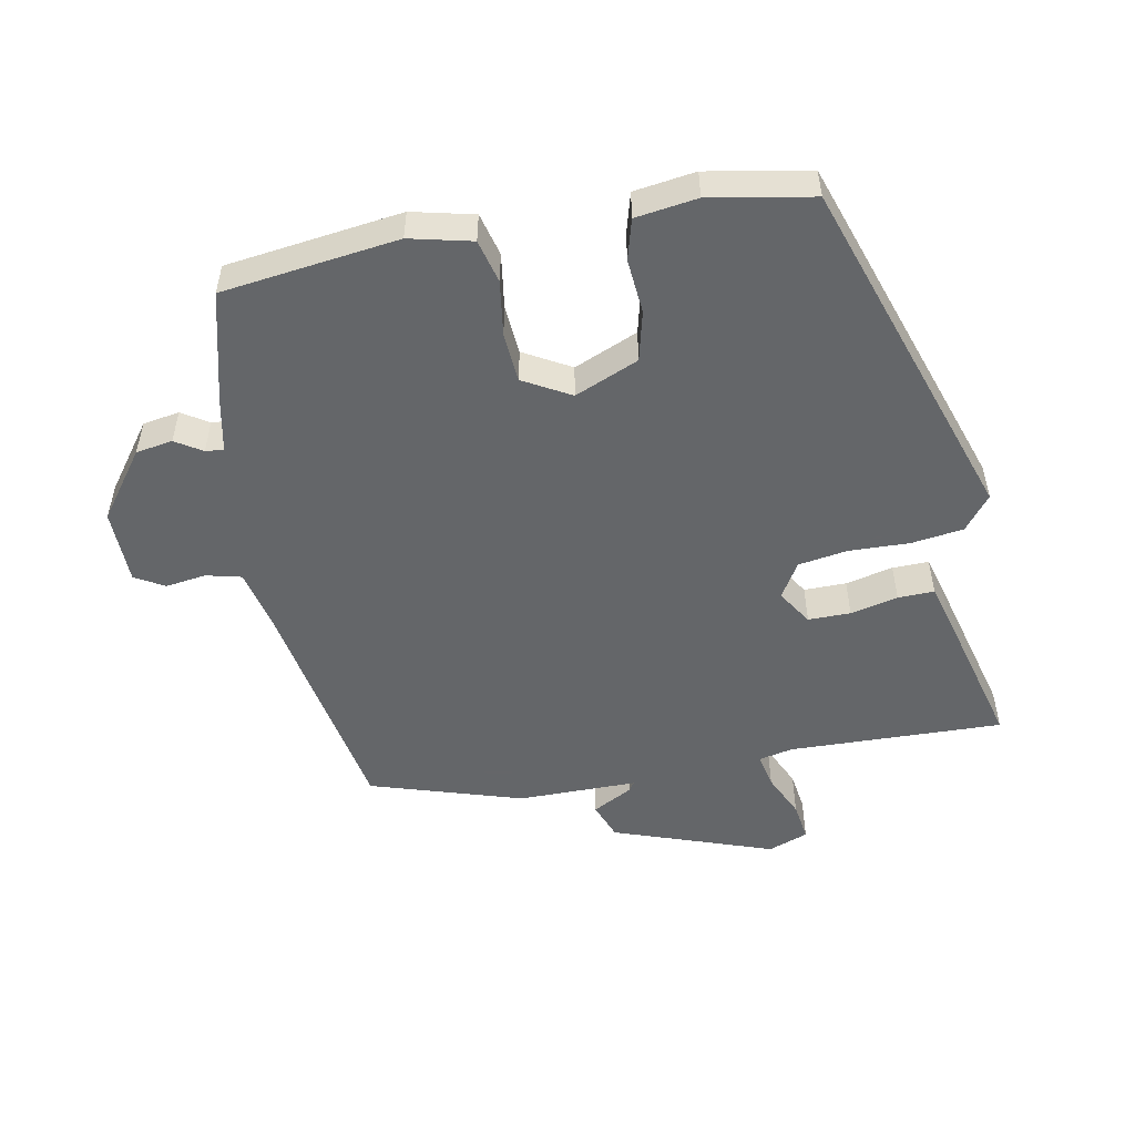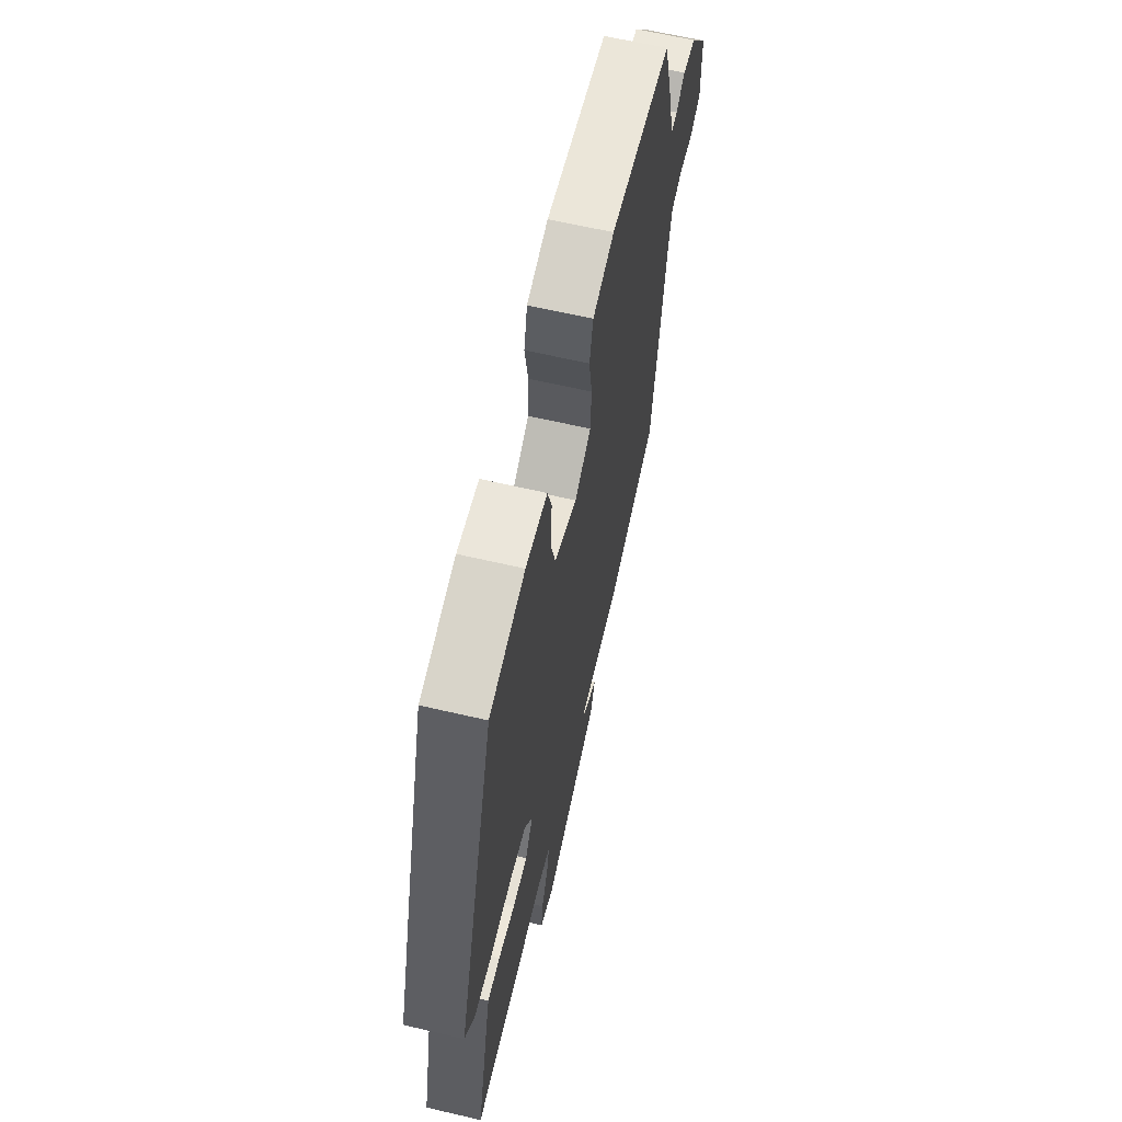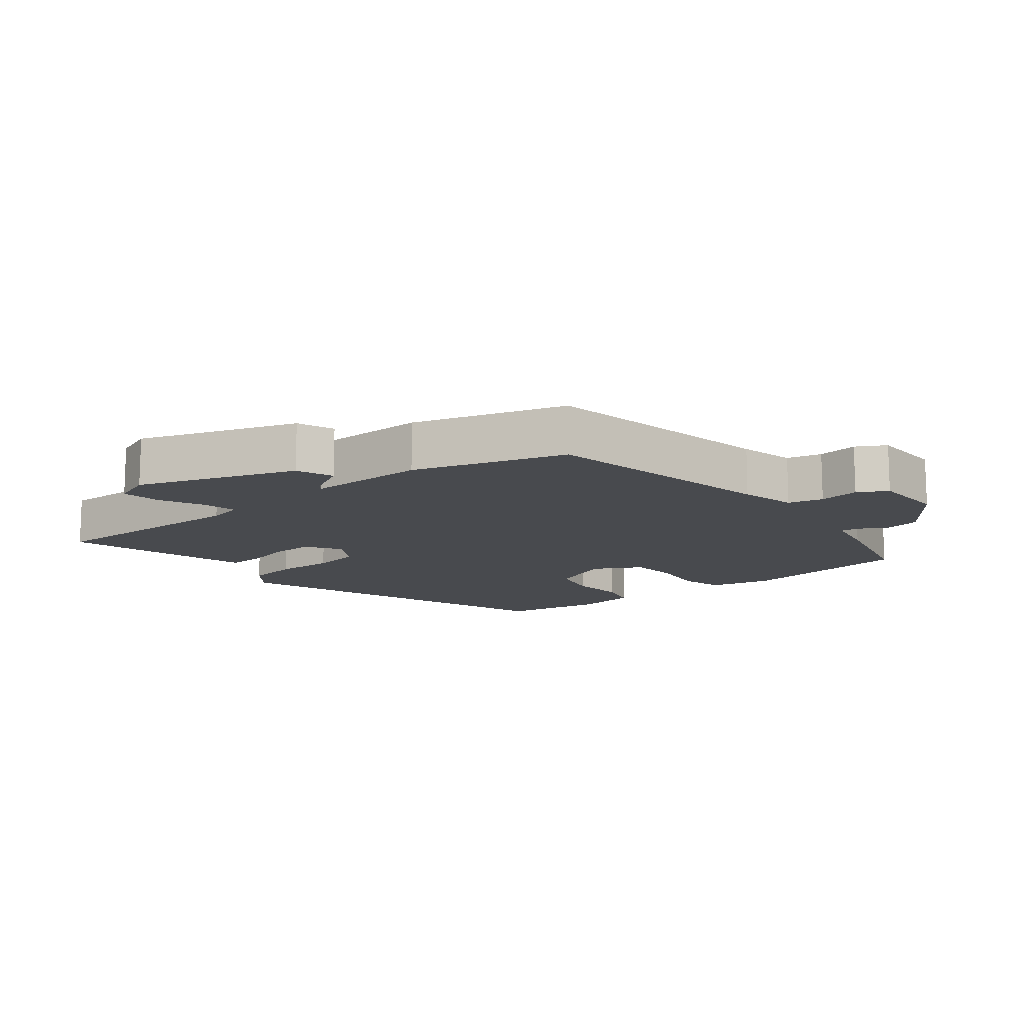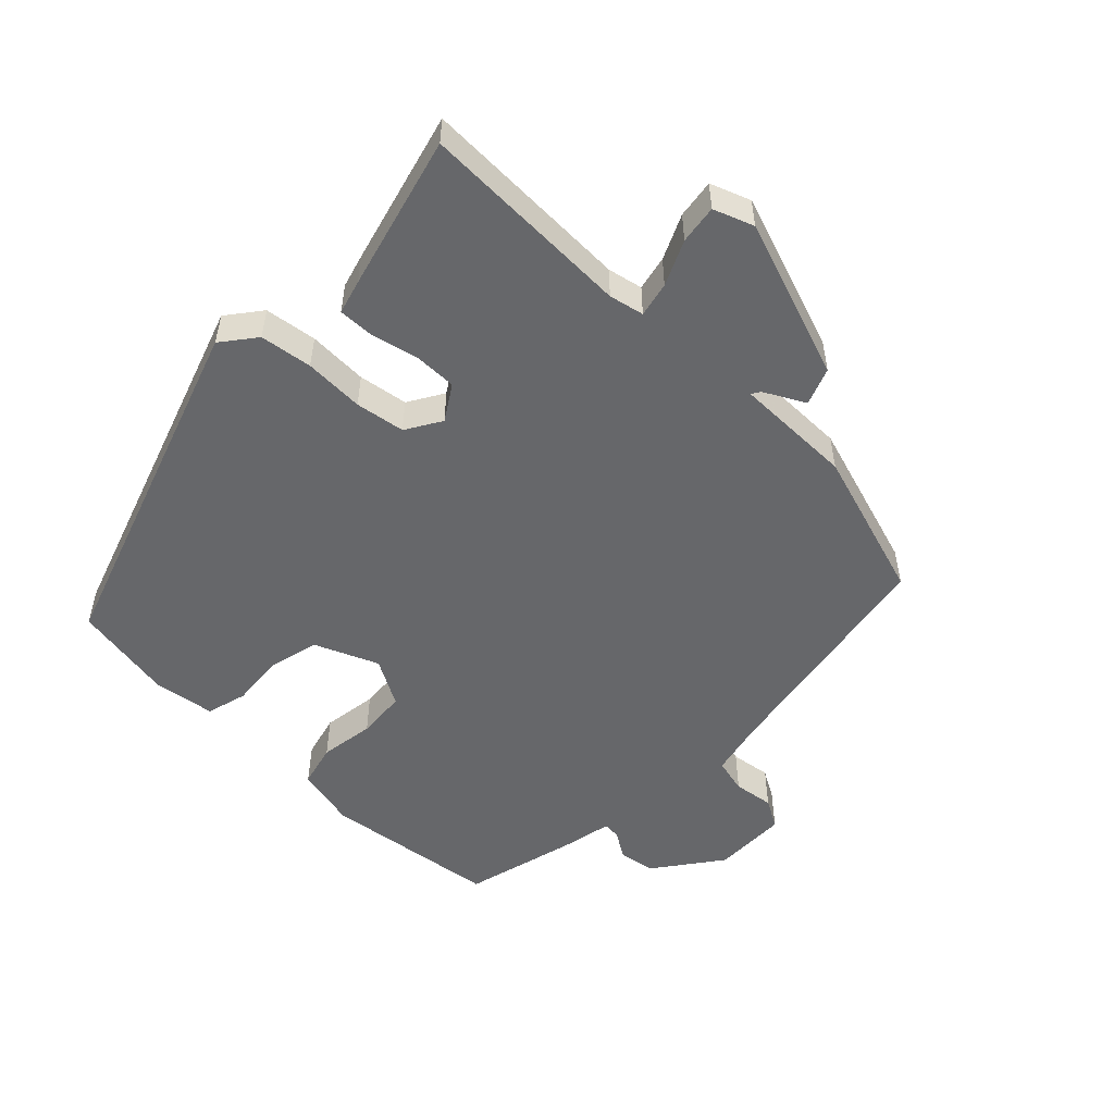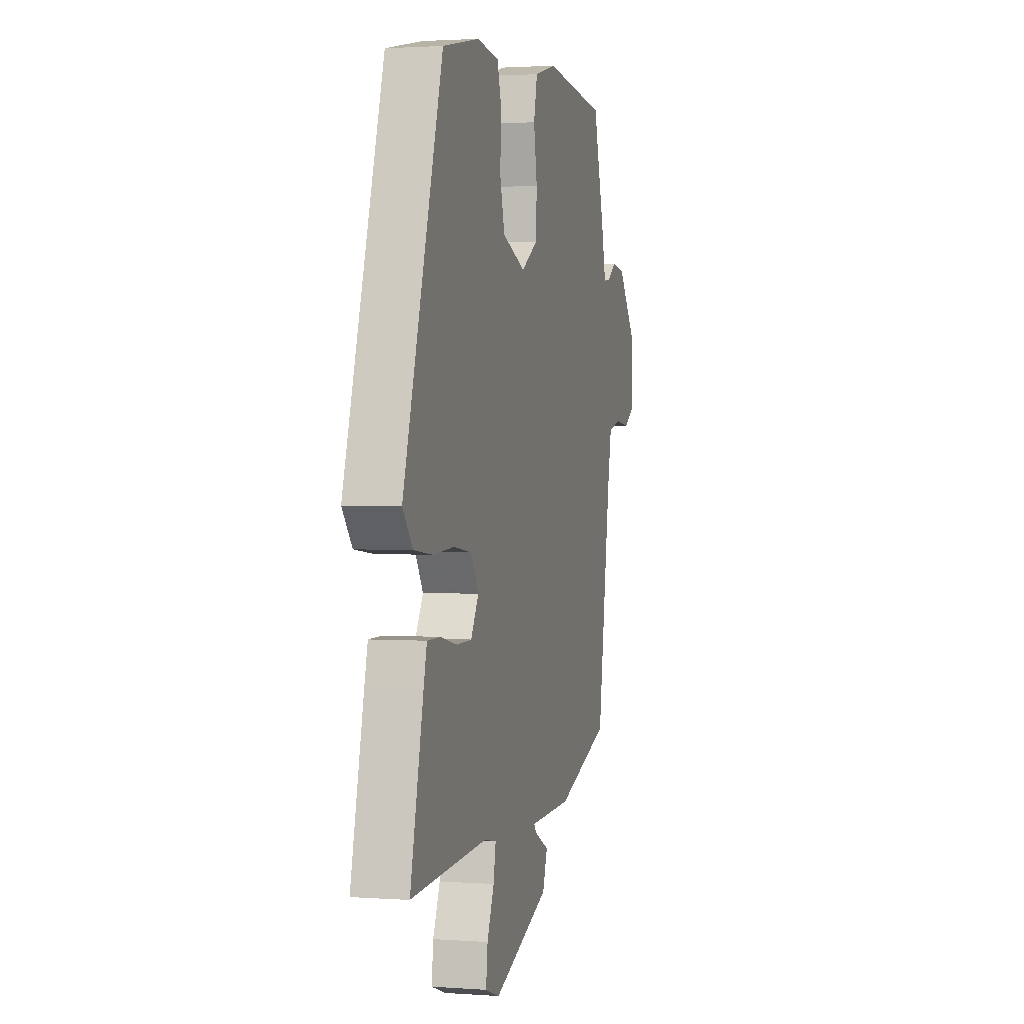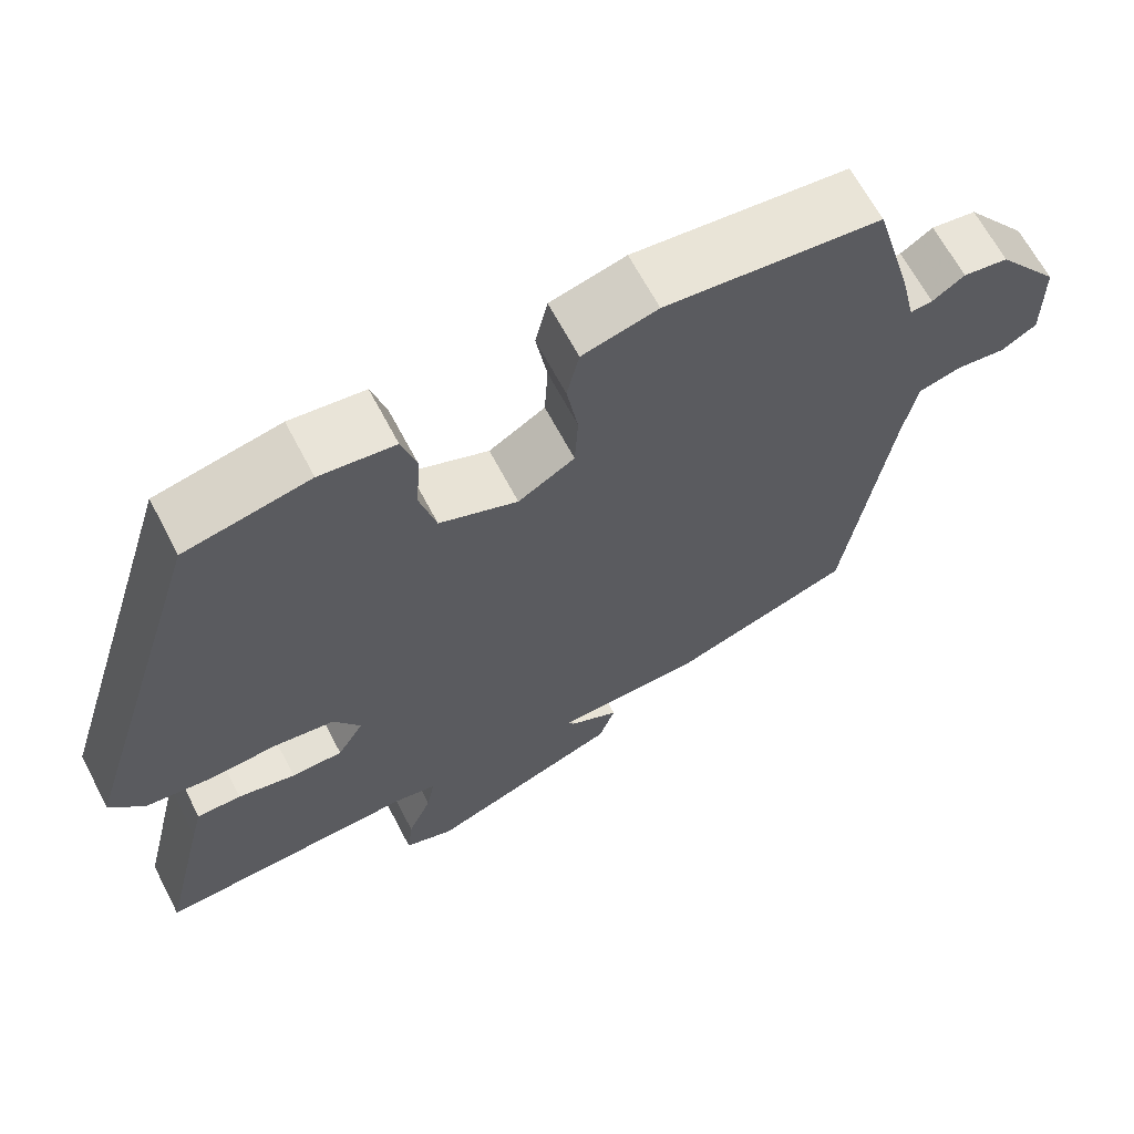
<metadata>
{"format":"obj","ext":"obj","renderer":"f3d","projection":"perspective","resolution":1024,"background":"white","views":[{"elev":-51.7,"azim":12.1,"up":"+Y"},{"elev":63.4,"azim":103.3,"up":"+Z"},{"elev":-13.0,"azim":-139.6,"up":"+Y"},{"elev":-52.2,"azim":137.1,"up":"+Y"},{"elev":1.9,"azim":104.5,"up":"+Z"},{"elev":65.3,"azim":152.4,"up":"+Z"}]}
</metadata>
<code>
v -0.433 0.07 0.502
v -0.17 0.07 0.53
v -0.078 0.07 0.506
v -0.063 0.07 0.441
v -0.077 0.07 0.359
v -0.073 0.07 0.285
v -0.004 0.07 0.244
v 0.092 0.07 0.282
v 0.112 0.07 0.356
v 0.107 0.07 0.437
v 0.125 0.07 0.497
v 0.217 0.07 0.508
v 0.369 0.07 0.477
v 0.532 0.07 -0.046
v 0.491 0.07 -0.096
v 0.413 0.07 -0.105
v 0.324 0.07 -0.1
v 0.25 0.07 -0.11
v 0.217 0.07 -0.162
v 0.249 0.07 -0.215
v 0.312 0.07 -0.216
v 0.383 0.07 -0.201
v 0.437 0.07 -0.201
v 0.45 0.07 -0.252
v 0.505 0.07 -0.483
v 0.187 0.07 -0.467
v 0.135 0.07 -0.477
v 0.145 0.07 -0.529
v 0.174 0.07 -0.596
v 0.181 0.07 -0.654
v 0.121 0.07 -0.675
v -0.115 0.07 -0.586
v -0.135 0.07 -0.53
v -0.074 0.07 -0.499
v -0.065 0.07 -0.486
v -0.243 0.07 -0.482
v -0.468 0.07 -0.406
v -0.523 0.07 -0.049
v -0.54 0.07 0.036
v -0.592 0.07 0.05
v -0.653 0.07 0.043
v -0.696 0.07 0.069
v -0.695 0.07 0.181
v -0.619 0.07 0.279
v -0.564 0.07 0.287
v -0.525 0.07 0.261
v -0.498 0.07 0.258
v -0.48 0.07 0.336
v -0.433 0 0.502
v -0.17 0 0.53
v -0.078 0 0.506
v -0.063 0 0.441
v -0.077 0 0.359
v -0.073 0 0.285
v -0.004 0 0.244
v 0.092 0 0.282
v 0.112 0 0.356
v 0.107 0 0.437
v 0.125 0 0.497
v 0.217 0 0.508
v 0.369 0 0.477
v 0.532 0 -0.046
v 0.491 0 -0.096
v 0.413 0 -0.105
v 0.324 0 -0.1
v 0.25 0 -0.11
v 0.217 0 -0.162
v 0.249 0 -0.215
v 0.312 0 -0.216
v 0.383 0 -0.201
v 0.437 0 -0.201
v 0.45 0 -0.252
v 0.505 0 -0.483
v 0.187 0 -0.467
v 0.135 0 -0.477
v 0.145 0 -0.529
v 0.174 0 -0.596
v 0.181 0 -0.654
v 0.121 0 -0.675
v -0.115 0 -0.586
v -0.135 0 -0.53
v -0.074 0 -0.499
v -0.065 0 -0.486
v -0.243 0 -0.482
v -0.468 0 -0.406
v -0.523 0 -0.049
v -0.54 0 0.036
v -0.592 0 0.05
v -0.653 0 0.043
v -0.696 0 0.069
v -0.695 0 0.181
v -0.619 0 0.279
v -0.564 0 0.287
v -0.525 0 0.261
v -0.498 0 0.258
v -0.48 0 0.336
f 47 48 1 2
f 43 44 45 46
f 43 46 47
f 40 41 42 43
f 39 40 43 47
f 38 39 47 2
f 35 36 37 38
f 31 32 33 34
f 31 34 35
f 28 29 30 31
f 27 28 31 35
f 26 27 35 38
f 21 22 23 24
f 20 21 24 25
f 14 15 16 17
f 14 17 18
f 13 14 18
f 12 13 18 19
f 9 10 11 12
f 8 9 12 19
f 2 3 4 5
f 2 5 6
f 38 2 6
f 20 25 26 38
f 19 20 38 6
f 7 8 19
f 6 7 19
f 50 49 96 95
f 94 93 92 91
f 95 94 91
f 91 90 89 88
f 95 91 88 87
f 50 95 87 86
f 86 85 84 83
f 82 81 80 79
f 83 82 79
f 79 78 77 76
f 83 79 76 75
f 86 83 75 74
f 72 71 70 69
f 73 72 69 68
f 65 64 63 62
f 66 65 62
f 66 62 61
f 67 66 61 60
f 60 59 58 57
f 67 60 57 56
f 53 52 51 50
f 54 53 50
f 54 50 86
f 86 74 73 68
f 54 86 68 67
f 67 56 55
f 67 55 54
f 1 49 50 2
f 2 50 51 3
f 3 51 52 4
f 4 52 53 5
f 5 53 54 6
f 6 54 55 7
f 7 55 56 8
f 8 56 57 9
f 9 57 58 10
f 10 58 59 11
f 11 59 60 12
f 12 60 61 13
f 13 61 62 14
f 14 62 63 15
f 15 63 64 16
f 16 64 65 17
f 17 65 66 18
f 18 66 67 19
f 19 67 68 20
f 20 68 69 21
f 21 69 70 22
f 22 70 71 23
f 23 71 72 24
f 24 72 73 25
f 25 73 74 26
f 26 74 75 27
f 27 75 76 28
f 28 76 77 29
f 29 77 78 30
f 30 78 79 31
f 31 79 80 32
f 32 80 81 33
f 33 81 82 34
f 34 82 83 35
f 35 83 84 36
f 36 84 85 37
f 37 85 86 38
f 38 86 87 39
f 39 87 88 40
f 40 88 89 41
f 41 89 90 42
f 42 90 91 43
f 43 91 92 44
f 44 92 93 45
f 45 93 94 46
f 46 94 95 47
f 47 95 96 48
f 48 96 49 1

</code>
